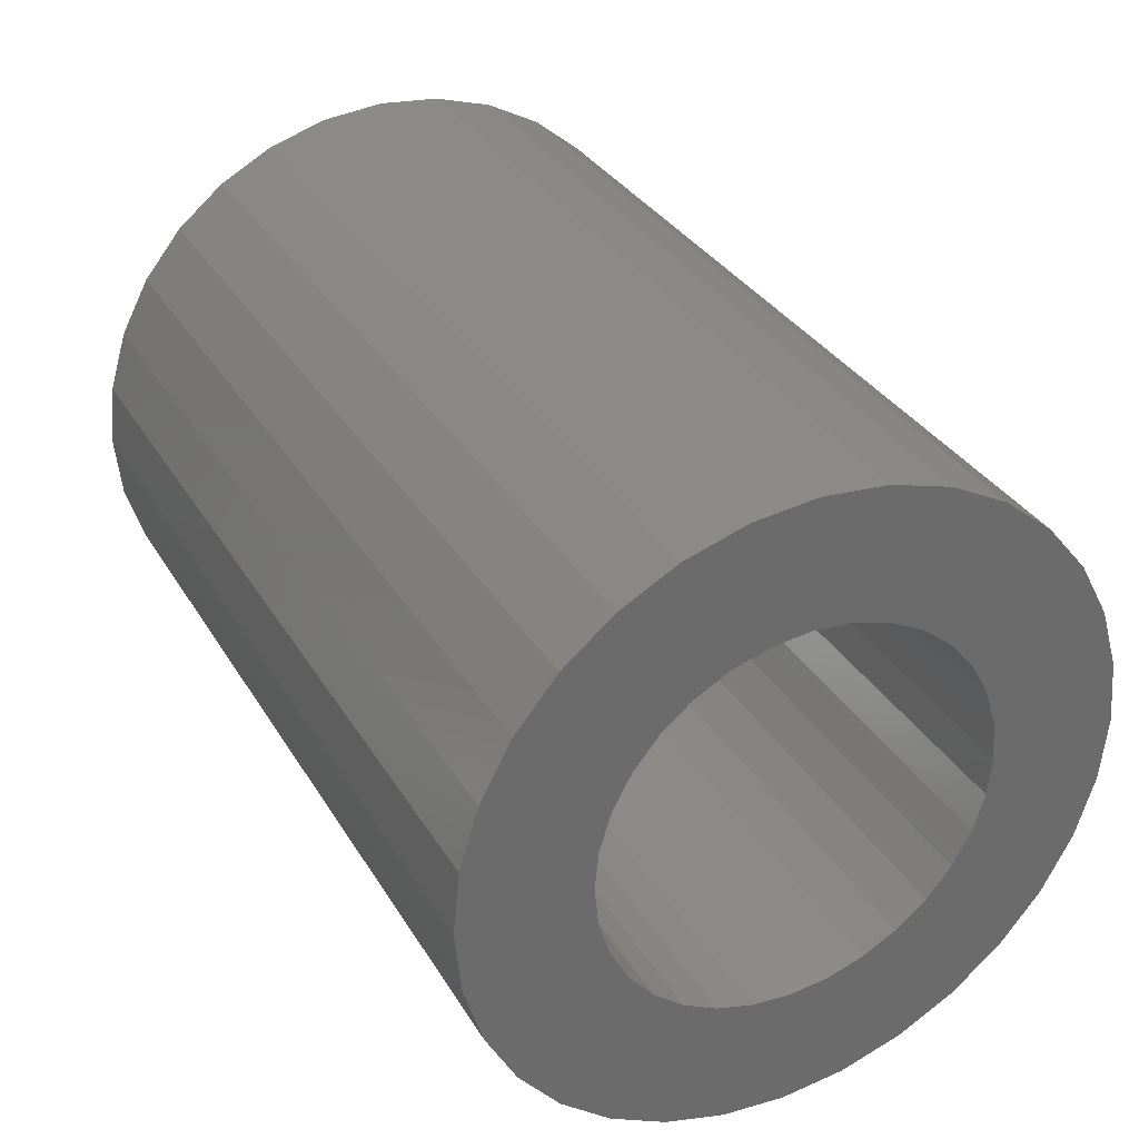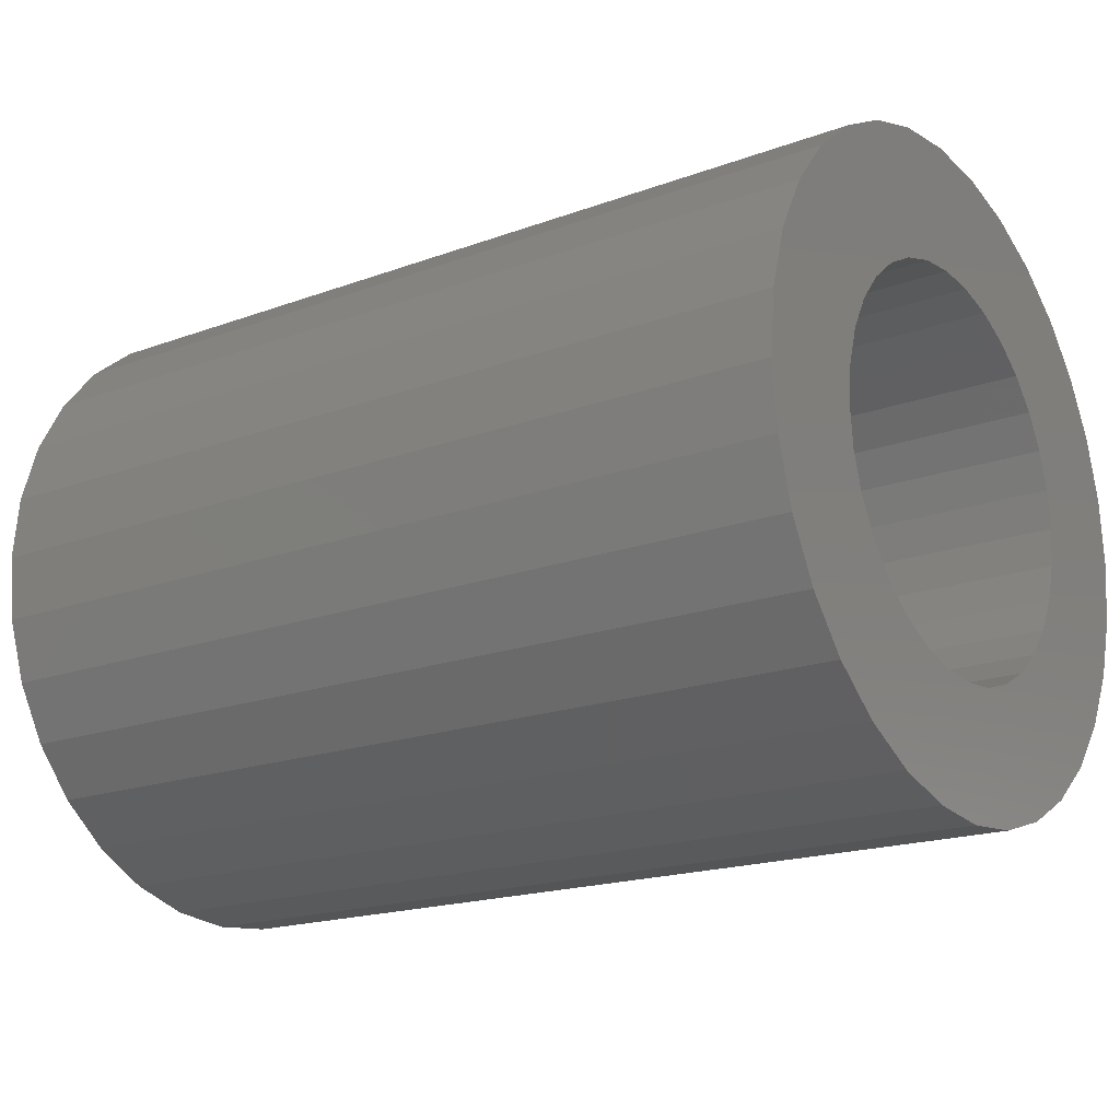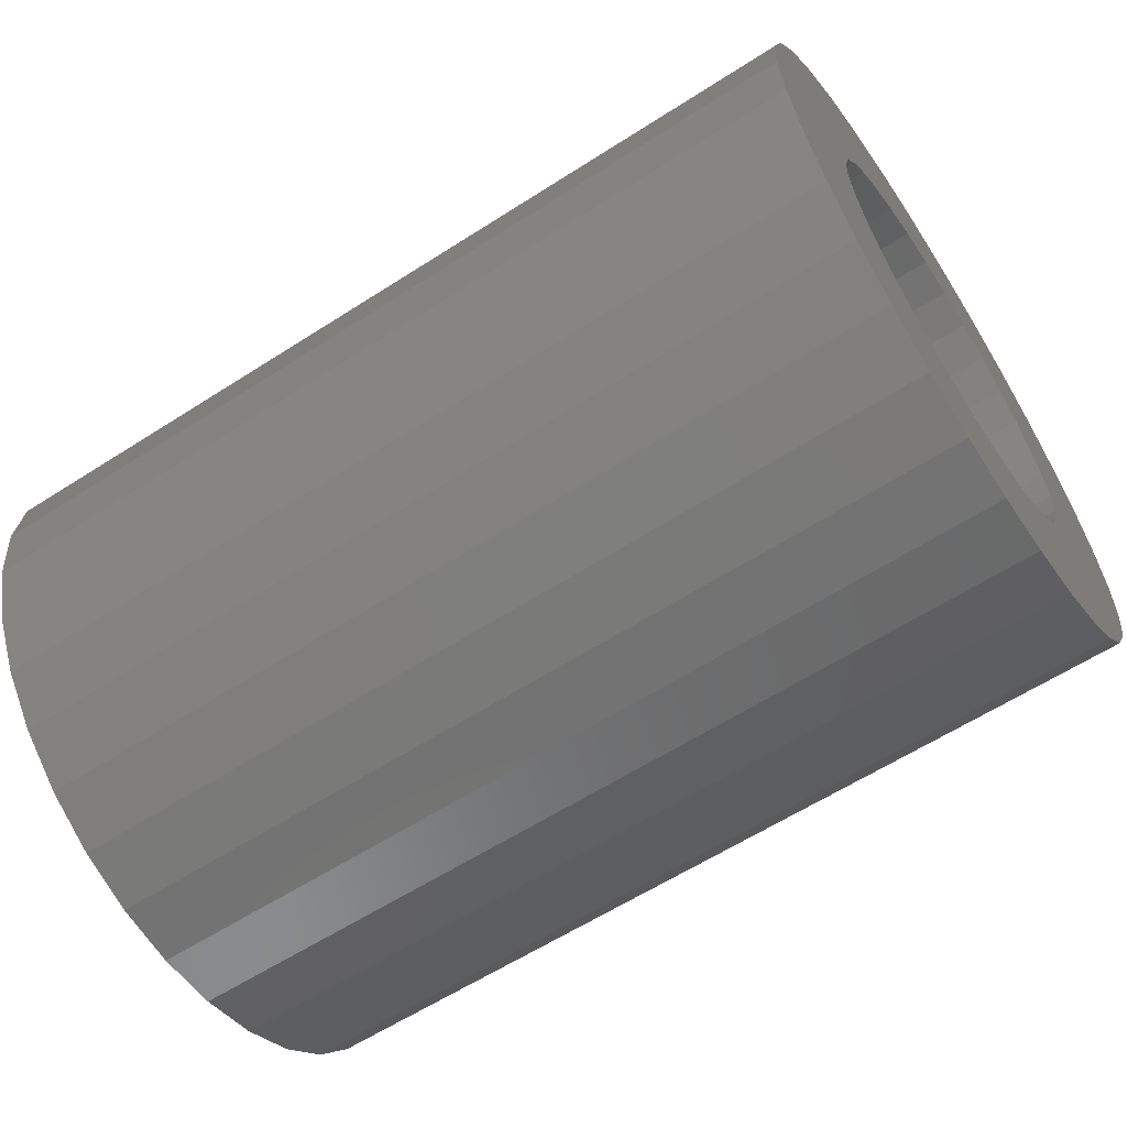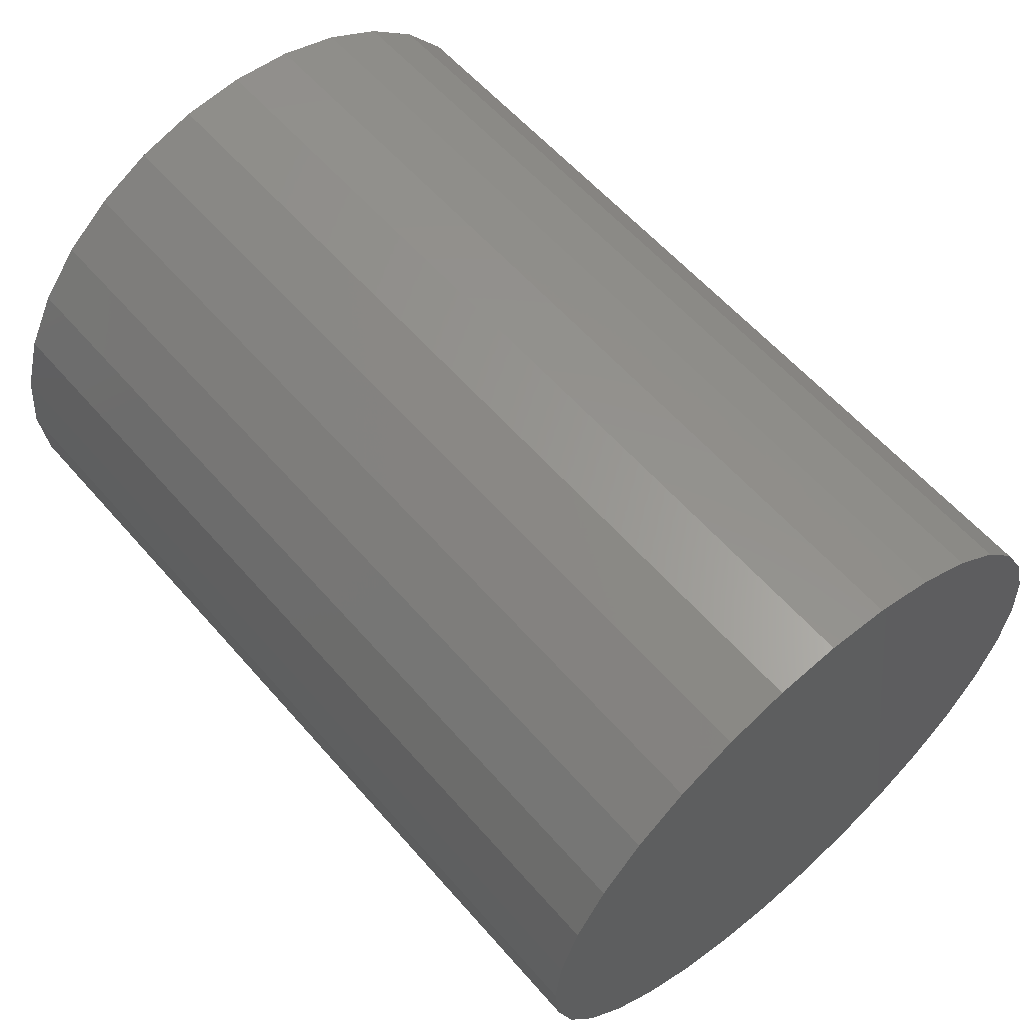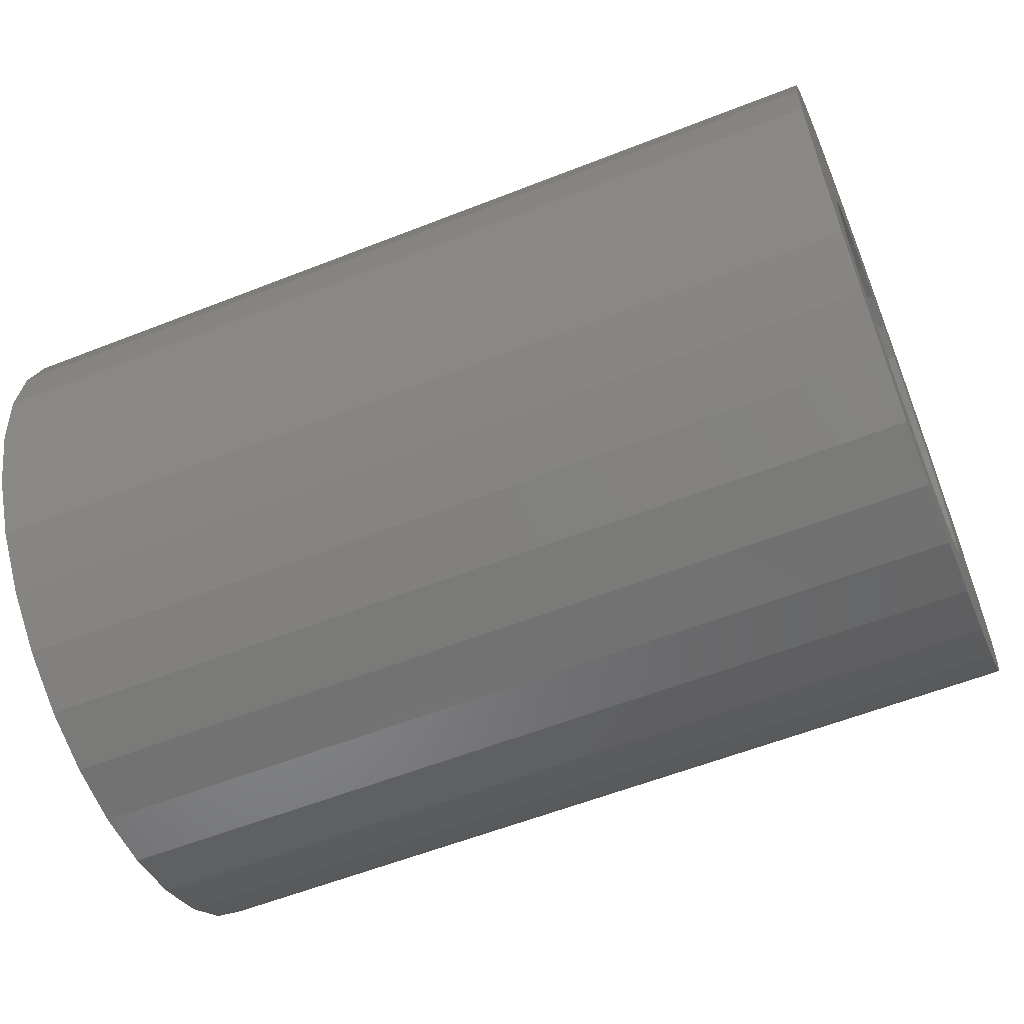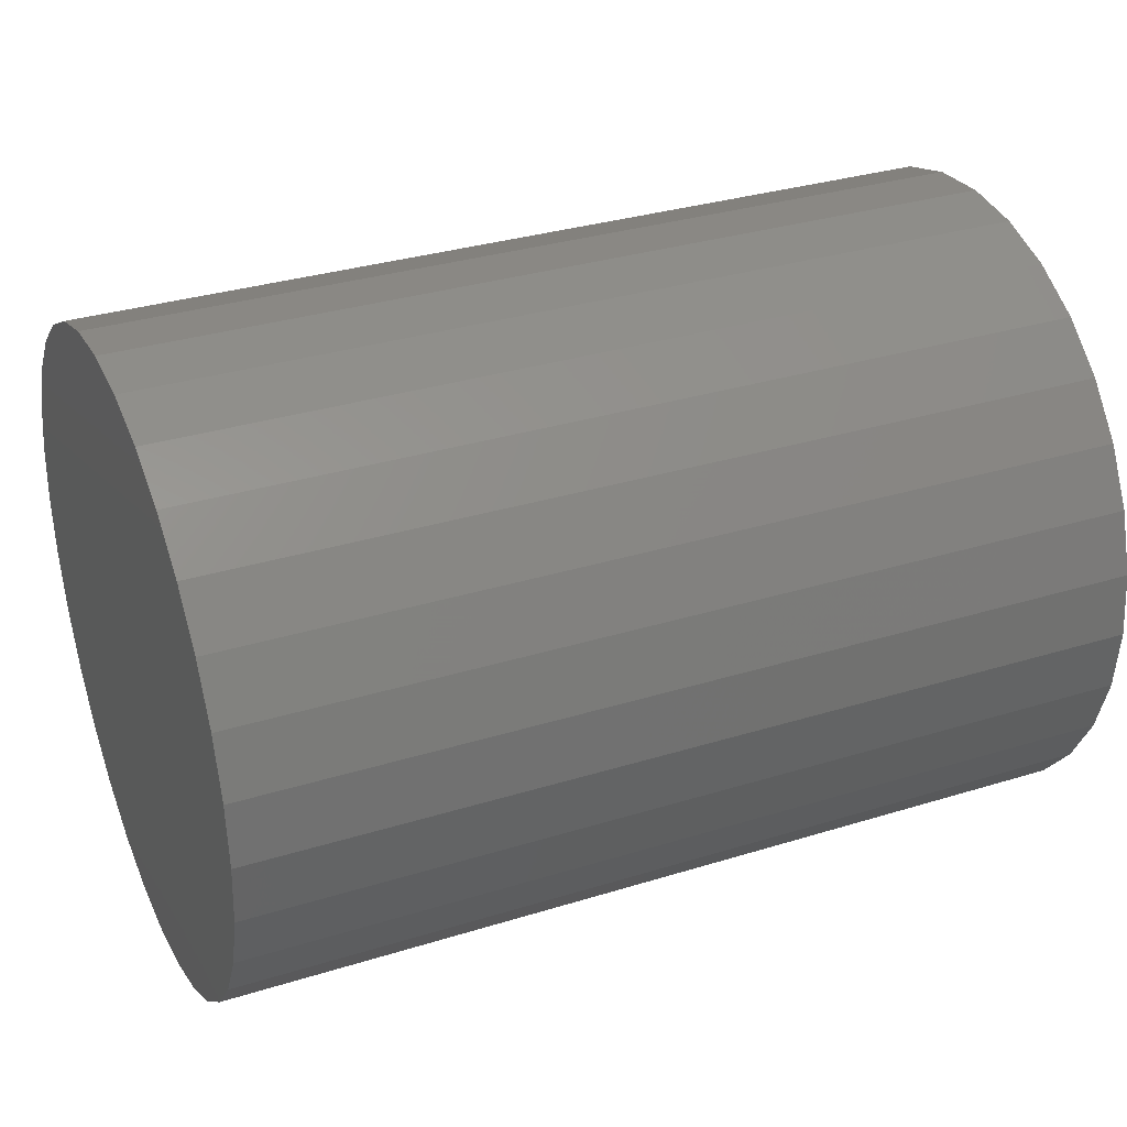
<metadata>
{"format":"stl","ext":"stl","renderer":"f3d","projection":"perspective","resolution":1024,"background":"white","views":[{"elev":33.1,"azim":-116.6,"up":"+Z"},{"elev":-18.2,"azim":-144.4,"up":"+Y"},{"elev":-61.1,"azim":-146.8,"up":"+Z"},{"elev":59.4,"azim":49.2,"up":"+Z"},{"elev":-58.5,"azim":-157.9,"up":"+Z"},{"elev":32.7,"azim":156.8,"up":"+Y"}]}
</metadata>
<code>
# stl→obj: 128 verts, 252 faces
v 0 -0.149 0.1012
v 0 -0.2741 0.1146
v 0 -0.1263 0.1288
v 0 -0.06724 -0.1683
v 0 -0.2464 -0.1663
v 0 -0.09873 -0.1515
v 0 0.279 0.1146
v 0 0.1539 0.1012
v 0 0.1313 0.1288
v 0 0.2514 -0.1663
v 0 0.07217 -0.1683
v 0 0.1037 -0.1515
v 0 0.2141 -0.2117
v 0 0.038 -0.1787
v 0 0.002467 0.1822
v 0 -0.2092 0.2117
v 0 -0.1638 0.2489
v 0 -0.1121 0.2766
v 0 -0.05593 0.2936
v 0 0.002467 0.2993
v 0 0.06087 0.2936
v 0 0.117 0.2766
v 0 0.1688 0.2489
v 0 0.2141 0.2117
v 0 0.038 0.1787
v 0 -0.03307 0.1787
v 0 -0.06724 0.1683
v 0 -0.2464 0.1663
v 0 0.002467 -0.1822
v 0 0.1688 -0.2489
v 0 0.117 -0.2766
v 0 0.06087 -0.2936
v 0 0.002467 -0.2993
v 0 -0.05593 -0.2936
v 0 -0.1121 -0.2766
v 0 -0.1638 -0.2489
v 0 -0.2092 -0.2117
v 0 -0.03307 -0.1787
v 0 -0.09873 0.1515
v 0 -0.1797 -6.193e-17
v 0 -0.2969 -9.245e-17
v 0 -0.1762 0.03554
v 0 -0.2911 0.0584
v 0 -0.1658 0.06971
v 0 -0.1658 -0.06971
v 0 -0.2911 -0.0584
v 0 -0.1762 -0.03554
v 0 -0.1263 -0.1288
v 0 -0.2741 -0.1146
v 0 -0.149 -0.1012
v 0 0.07217 0.1683
v 0 0.2514 0.1663
v 0 0.1037 0.1515
v 0 0.1846 -2.566e-17
v 0 0.1811 0.03554
v 0 0.3018 -3.72e-16
v 0 0.1708 0.06971
v 0 0.2961 0.0584
v 0 0.1708 -0.06971
v 0 0.1811 -0.03554
v 0 0.2961 -0.0584
v 0 0.1313 -0.1288
v 0 0.1539 -0.1012
v 0 0.279 -0.1146
v 0.6953 0.038 -0.1787
v 0.6953 0.07217 -0.1683
v 0.6953 0.1037 -0.1515
v 0.6953 0.1313 -0.1288
v 0.6953 0.1539 -0.1012
v 0.6953 0.1708 -0.06971
v 0.6953 0.1811 -0.03554
v 0.6953 0.1846 -2.566e-17
v 0.6953 0.002467 -0.1822
v 0.6953 -0.03307 -0.1787
v 0.6953 -0.06724 -0.1683
v 0.6953 -0.09873 -0.1515
v 0.6953 -0.1263 -0.1288
v 0.6953 -0.149 -0.1012
v 0.6953 -0.1658 -0.06971
v 0.6953 -0.1762 -0.03554
v 0.6953 -0.1797 -6.193e-17
v 0.6953 -0.03307 0.1787
v 0.6953 -0.06724 0.1683
v 0.6953 -0.09873 0.1515
v 0.6953 -0.1263 0.1288
v 0.6953 -0.149 0.1012
v 0.6953 -0.1658 0.06971
v 0.6953 -0.1762 0.03554
v 0.6953 0.002467 0.1822
v 0.6953 0.038 0.1787
v 0.6953 0.07217 0.1683
v 0.6953 0.1037 0.1515
v 0.6953 0.1313 0.1288
v 0.6953 0.1539 0.1012
v 0.6953 0.1708 0.06971
v 0.6953 0.1811 0.03554
v 0.8125 0.3018 -3.283e-17
v 0.8125 0.2961 -0.0584
v 0.8125 0.279 -0.1146
v 0.8125 0.2514 -0.1663
v 0.8125 0.2141 -0.2117
v 0.8125 0.1688 -0.2489
v 0.8125 0.117 -0.2766
v 0.8125 0.06087 -0.2936
v 0.8125 0.002467 -0.2993
v 0.8125 -0.05593 -0.2936
v 0.8125 -0.1121 -0.2766
v 0.8125 -0.1638 -0.2489
v 0.8125 -0.2092 -0.2117
v 0.8125 -0.2464 -0.1663
v 0.8125 -0.2741 -0.1146
v 0.8125 -0.2911 -0.0584
v 0.8125 -0.2969 -9.245e-17
v 0.8125 -0.2911 0.0584
v 0.8125 -0.2741 0.1146
v 0.8125 -0.2464 0.1663
v 0.8125 -0.2092 0.2117
v 0.8125 -0.1638 0.2489
v 0.8125 -0.1121 0.2766
v 0.8125 -0.05593 0.2936
v 0.8125 0.002467 0.2993
v 0.8125 0.06087 0.2936
v 0.8125 0.117 0.2766
v 0.8125 0.1688 0.2489
v 0.8125 0.2141 0.2117
v 0.8125 0.2514 0.1663
v 0.8125 0.279 0.1146
v 0.8125 0.2961 0.0584
f 1 2 3
f 4 5 6
f 7 8 9
f 10 11 12
f 11 10 13
f 14 11 13
f 15 16 17
f 15 17 18
f 15 18 19
f 15 19 20
f 15 20 21
f 15 21 22
f 15 22 23
f 15 23 24
f 15 24 25
f 16 15 26
f 16 26 27
f 16 27 28
f 29 14 13
f 29 13 30
f 29 30 31
f 29 31 32
f 29 32 33
f 29 33 34
f 29 34 35
f 29 35 36
f 29 36 37
f 37 5 4
f 37 4 38
f 37 38 29
f 27 39 28
f 28 39 3
f 28 3 2
f 40 41 42
f 42 41 43
f 42 43 44
f 44 43 2
f 44 2 1
f 45 46 47
f 47 46 41
f 47 41 40
f 6 5 48
f 48 5 49
f 48 49 50
f 50 49 46
f 50 46 45
f 25 24 51
f 51 24 52
f 51 52 53
f 53 52 7
f 53 7 9
f 54 55 56
f 56 55 57
f 56 57 58
f 58 57 8
f 58 8 7
f 59 60 61
f 61 60 54
f 61 54 56
f 12 62 10
f 10 62 63
f 10 63 64
f 64 63 59
f 64 59 61
f 29 65 14
f 14 65 66
f 14 66 11
f 11 66 67
f 11 67 12
f 12 67 68
f 12 68 62
f 62 68 69
f 62 69 63
f 63 69 70
f 63 70 59
f 59 70 71
f 59 71 60
f 60 71 72
f 60 72 54
f 65 29 73
f 73 29 38
f 73 38 74
f 74 38 4
f 74 4 75
f 75 4 6
f 75 6 76
f 76 6 48
f 76 48 77
f 77 48 50
f 77 50 78
f 78 50 45
f 78 45 79
f 79 45 47
f 79 47 80
f 80 47 40
f 80 40 81
f 15 82 26
f 26 82 83
f 26 83 27
f 27 83 84
f 27 84 39
f 39 84 85
f 39 85 3
f 3 85 86
f 3 86 1
f 1 86 87
f 1 87 44
f 44 87 88
f 44 88 42
f 42 88 81
f 42 81 40
f 82 15 89
f 89 15 25
f 89 25 90
f 90 25 51
f 90 51 91
f 91 51 53
f 91 53 92
f 92 53 9
f 92 9 93
f 93 9 8
f 93 8 94
f 94 8 57
f 94 57 95
f 95 57 55
f 95 55 96
f 96 55 54
f 96 54 72
f 56 97 61
f 61 97 98
f 61 98 64
f 64 98 99
f 64 99 10
f 10 99 100
f 10 100 13
f 13 100 101
f 13 101 30
f 30 101 102
f 30 102 31
f 31 102 103
f 31 103 32
f 32 103 104
f 32 104 33
f 33 104 105
f 33 105 34
f 34 105 106
f 34 106 35
f 35 106 107
f 35 107 36
f 36 107 108
f 36 108 37
f 37 108 109
f 37 109 5
f 5 109 110
f 5 110 49
f 49 110 111
f 49 111 46
f 46 111 112
f 46 112 41
f 41 112 113
f 41 113 43
f 43 113 114
f 43 114 2
f 2 114 115
f 2 115 28
f 28 115 116
f 28 116 16
f 16 116 117
f 16 117 17
f 17 117 118
f 17 118 18
f 18 118 119
f 18 119 19
f 19 119 120
f 19 120 20
f 20 120 121
f 20 121 21
f 21 121 122
f 21 122 22
f 22 122 123
f 22 123 23
f 23 123 124
f 23 124 24
f 24 124 125
f 24 125 52
f 52 125 126
f 52 126 7
f 7 126 127
f 7 127 58
f 58 127 128
f 58 128 56
f 56 128 97
f 120 122 121
f 122 120 123
f 123 120 119
f 123 119 124
f 124 119 118
f 124 118 125
f 125 118 117
f 125 117 126
f 126 117 116
f 126 116 127
f 127 116 115
f 127 115 128
f 128 115 114
f 128 114 97
f 97 114 113
f 97 113 98
f 98 113 112
f 98 112 99
f 99 112 111
f 99 111 100
f 100 111 110
f 100 110 101
f 101 110 109
f 101 109 102
f 102 109 108
f 102 108 103
f 103 108 107
f 103 107 104
f 104 107 106
f 104 106 105
f 71 96 72
f 95 96 71
f 70 95 71
f 80 88 79
f 88 80 81
f 88 87 79
f 79 87 86
f 79 86 78
f 78 86 85
f 78 85 77
f 77 85 84
f 77 84 76
f 76 84 83
f 76 83 75
f 75 83 82
f 75 82 74
f 74 82 89
f 74 89 73
f 73 89 90
f 73 90 65
f 65 90 91
f 65 91 66
f 66 91 92
f 66 92 67
f 67 92 93
f 67 93 68
f 68 93 94
f 68 94 69
f 69 94 95
f 69 95 70

</code>
